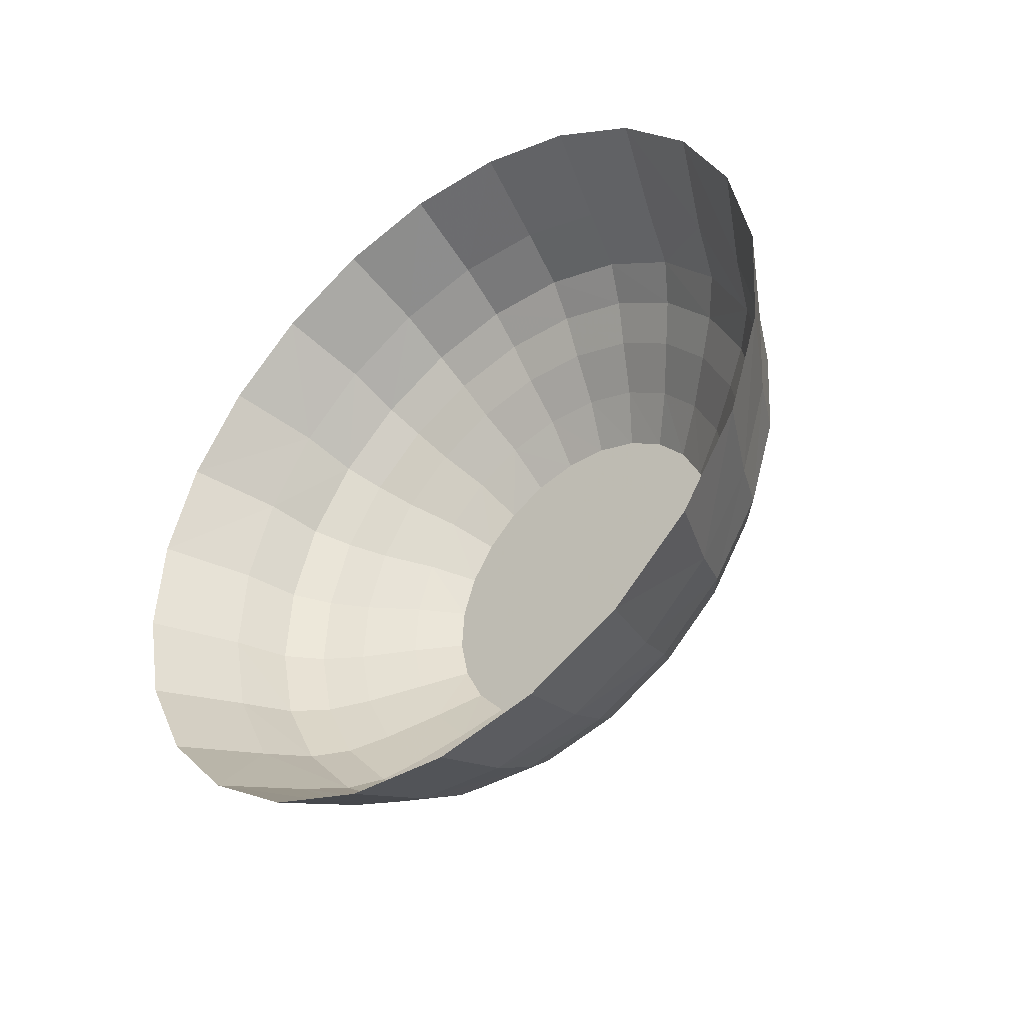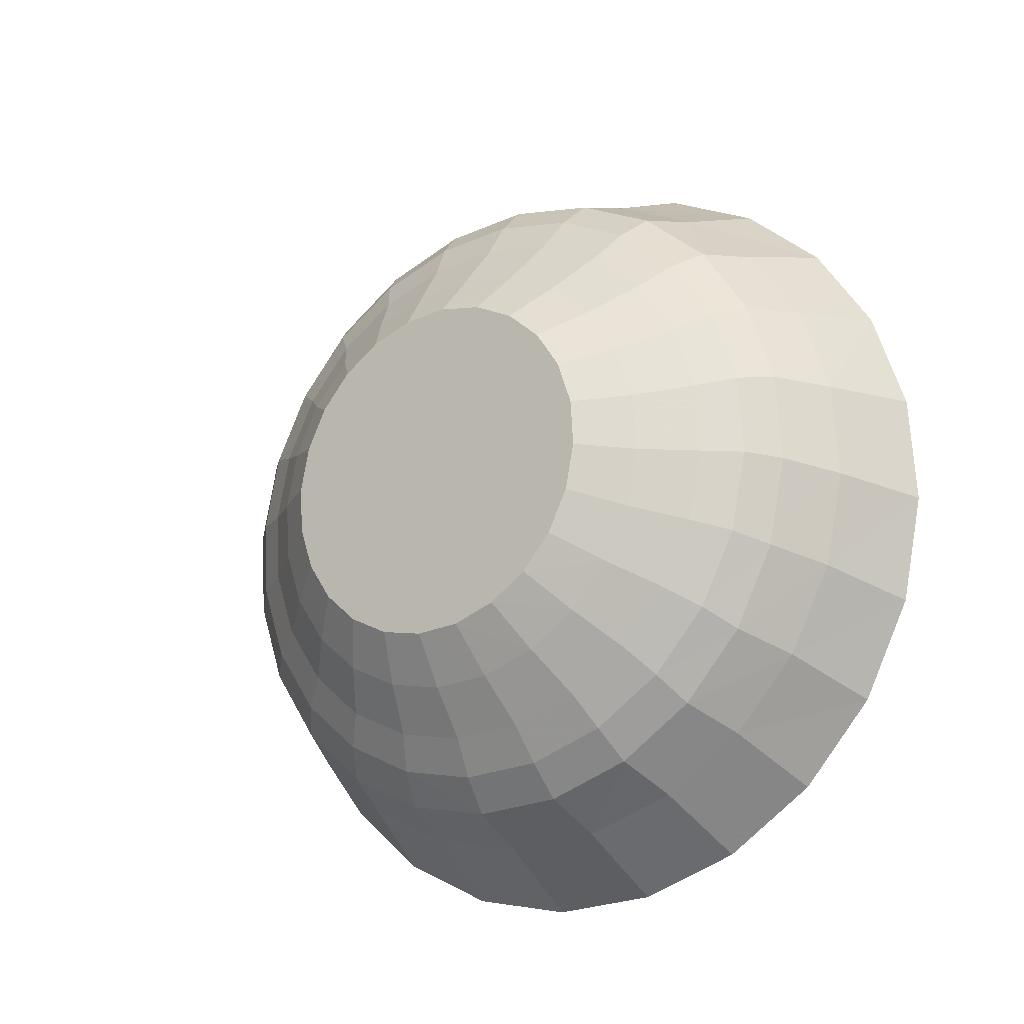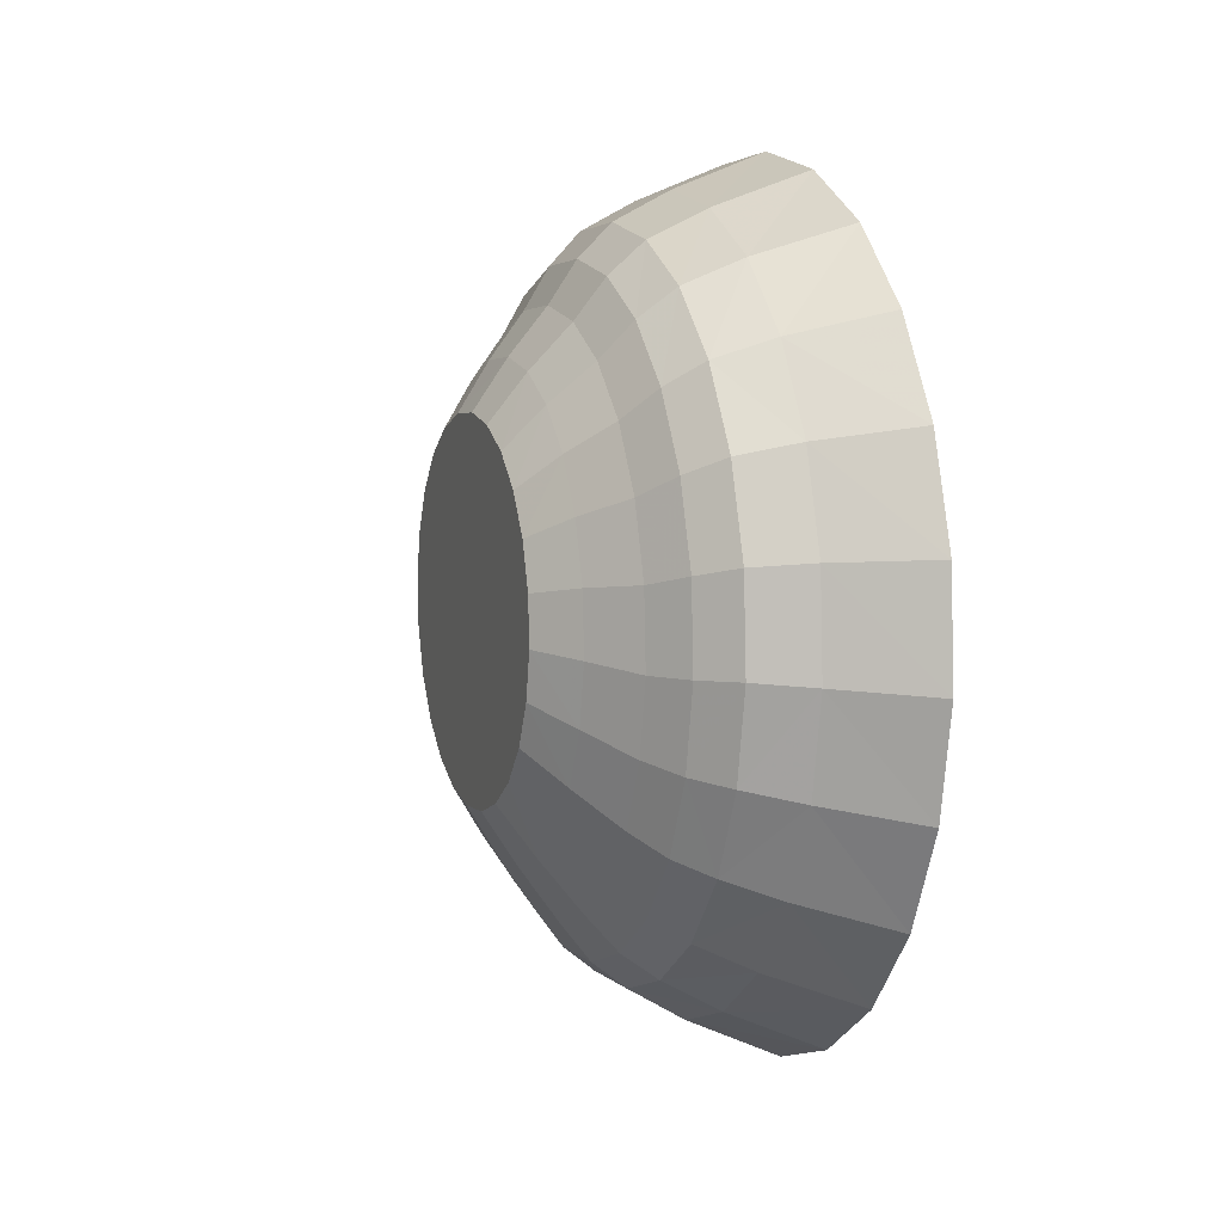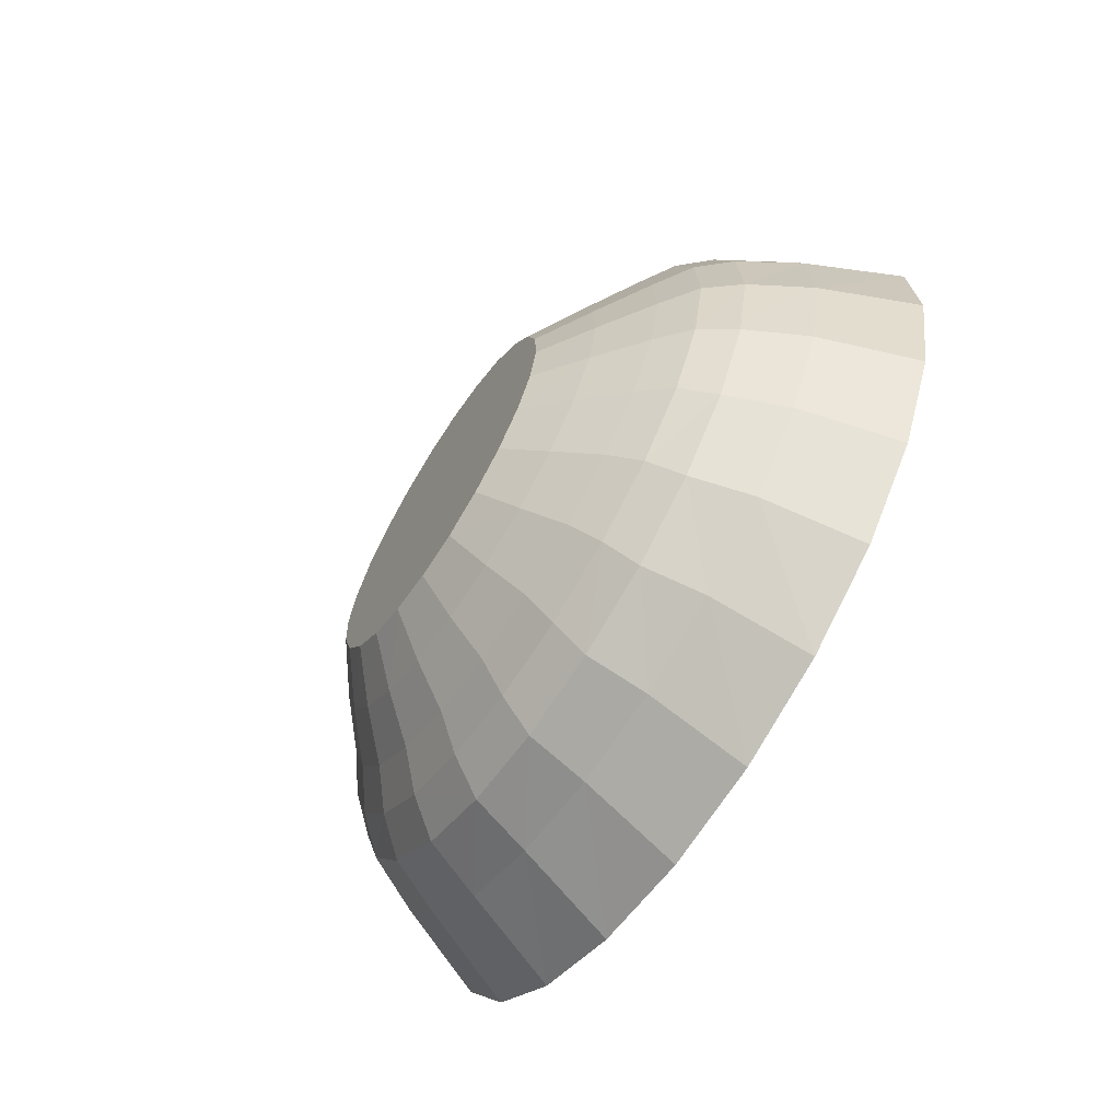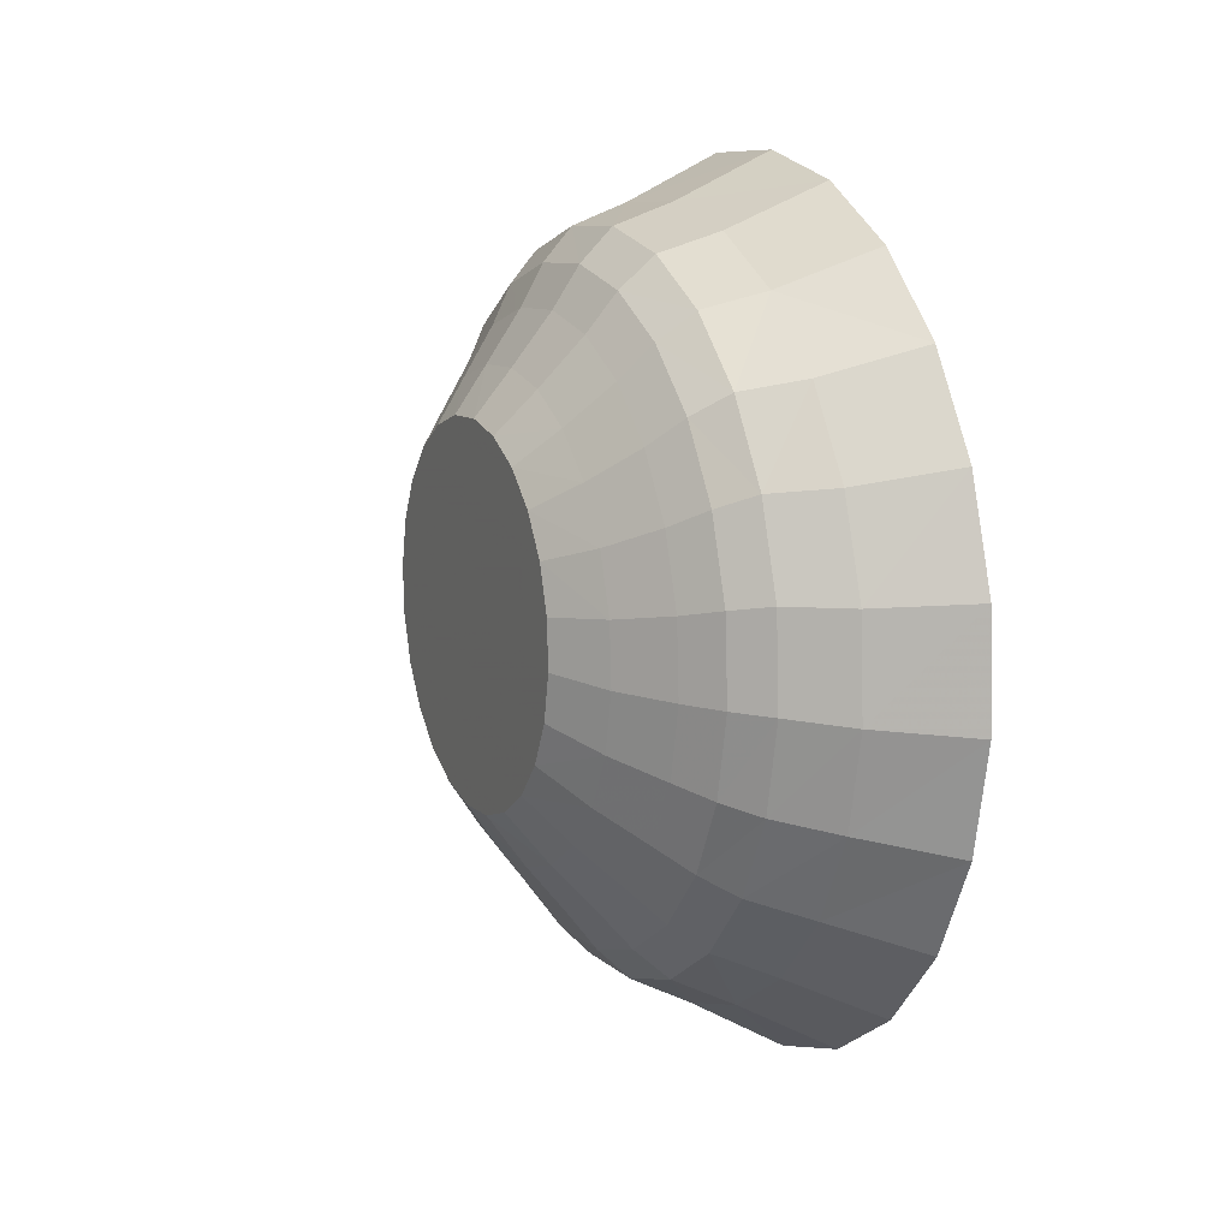
<metadata>
{"format":"obj","ext":"obj","renderer":"f3d","projection":"perspective","resolution":1024,"background":"white","views":[{"elev":-42.2,"azim":-50.5,"up":"+Z"},{"elev":-19.0,"azim":125.0,"up":"+Y"},{"elev":6.7,"azim":160.9,"up":"+Z"},{"elev":-65.6,"azim":147.1,"up":"+Y"},{"elev":12.6,"azim":155.7,"up":"+Y"}]}
</metadata>
<code>
v 0.01343 -0.01613 0.001789
v 0.01343 -0.01585 -0.002704
v 0.01342 -0.01525 0.006202
v 0.01024 -0.02058 -0.003925
v 0.01341 -0.01325 0.01024
v 0.01023 -0.0198 0.007531
v 0.01024 -0.02093 0.001853
v 0.01024 -0.01877 -0.009408
v 0.01021 -0.01727 0.01272
v 0.01343 -0.01441 -0.00697
v 0.00681 -0.02504 -0.005197
v 0.006807 -0.02285 -0.01185
v 0.0102 -0.01352 0.01707
v 0.0134 -0.01027 0.01361
v 0.006796 -0.0241 0.00871
v 0.006778 -0.02103 0.01501
v 0.006806 -0.02547 0.001817
v 0.006797 -0.01904 -0.0177
v 0.01023 -0.01563 -0.01422
v 0.006756 -0.01647 0.02029
v 0.01342 -0.01192 -0.01072
v 0.004326 -0.02841 -0.005649
v 0.004323 -0.02592 -0.01321
v 0.004311 -0.02159 -0.01986
v 0.006731 -0.01073 0.02419
v 0.01018 -0.008785 0.02028
v 0.01338 -0.006523 0.01611
v 0.00429 -0.02385 0.01732
v 0.00431 -0.02734 0.01016
v 0.004265 -0.01867 0.02332
v 0.004322 -0.0289 0.002322
v 0.004292 -0.01572 -0.02513
v 0.00678 -0.01387 -0.02234
v 0.01022 -0.01138 -0.01805
v 0.004236 -0.01214 0.02775
v 0.01341 -0.008538 -0.01369
v 0.001242 -0.03206 0.002834
v 0.001247 -0.03152 -0.00588
v 0.001242 -0.02876 -0.01415
v 0.001209 -0.01749 -0.02719
v 0.006703 -0.004192 0.02645
v 0.004205 -0.004716 0.03031
v 0.01015 -0.003403 0.02214
v 0.01336 -0.002257 0.01754
v 0.00118 -0.02078 0.02578
v 0.001228 -0.03035 0.0114
v 0.001147 -0.01358 0.03062
v 0.00123 -0.02398 -0.02142
v 0.001181 -0.009746 -0.03106
v 0.004268 -0.008705 -0.02867
v 0.006759 -0.007701 -0.02545
v 0.0102 -0.006293 -0.02061
v 0.001113 -0.005387 0.03341
v 0.0134 -0.004505 -0.01569
v 0.001207 -0.0265 0.01922
v -0.004218 -0.03485 0.002716
v -0.004212 -0.03428 -0.006807
v -0.004217 -0.03134 -0.01584
v -0.004253 -0.01928 -0.03007
v -0.004282 -0.01099 -0.03429
v 0.006676 0.002687 0.0269
v 0.004174 0.003101 0.03083
v 0.001079 0.003243 0.03397
v 0.01013 0.002263 0.02252
v 0.01338 -9.134e-05 -0.01658
v -0.004255 -0.02887 0.02063
v -0.004285 -0.02273 0.02781
v -0.004232 -0.03301 0.01208
v -0.00432 -0.01501 0.03311
v -0.00423 -0.02622 -0.02378
v 0.00115 -0.00127 -0.03277
v -0.004316 -0.001905 -0.03616
v 0.004239 -0.001028 -0.03023
v 0.006733 -0.0009456 -0.02683
v 0.01018 -0.0007291 -0.02174
v -0.004356 -0.006222 0.03618
v 0.01335 0.002235 0.01783
v -0.01312 -0.04016 0.002716
v -0.01313 -0.03809 0.01304
v -0.01311 -0.0395 -0.007795
v -0.01312 -0.03614 -0.01777
v -0.01316 -0.02244 -0.0335
v -0.01319 -0.01302 -0.03818
v -0.01323 -0.002722 -0.04025
v 0.01011 0.007827 0.02138
v 0.006651 0.009443 0.02553
v 0.004145 0.01078 0.02927
v -0.004393 0.003028 0.0368
v 0.01333 0.006649 0.01694
v 0.01015 0.004937 -0.02137
v -0.01319 -0.02648 0.03038
v -0.01316 -0.03342 0.02248
v -0.01323 -0.01773 0.03622
v -0.01313 -0.03032 -0.02654
v 0.001115 0.00736 -0.03221
v -0.004353 0.007344 -0.03553
v -0.01327 0.007766 -0.03958
v 0.006706 0.005934 -0.02638
v 0.001047 0.01172 0.03226
v -0.01327 -0.007766 0.03958
v 0.01336 0.004401 -0.01629
v 0.004208 0.00679 -0.02972
v 0.01009 0.01291 0.01882
v 0.006629 0.01561 0.02241
v 0.00412 0.01779 0.02573
v -0.004427 0.01211 0.03494
v -0.01331 0.002722 0.04025
v 0.01331 0.01068 0.01494
v 0.01335 0.008667 -0.01486
v 0.001081 0.01556 -0.02942
v -0.004389 0.01613 -0.03247
v -0.01331 0.01773 -0.03622
v 0.006678 0.01247 -0.02412
v 0.01013 0.01032 -0.01951
v 0.00102 0.01946 0.02838
v 0.004177 0.01422 -0.02716
v 0.0133 0.01406 0.01197
v 0.01008 0.01717 0.015
v 0.006613 0.02078 0.01777
v 0.004102 0.02366 0.02046
v -0.004456 0.0204 0.03072
v -0.01335 0.01302 0.03818
v 0.01333 0.01242 -0.01236
v 0.004148 0.02074 -0.02272
v -0.004424 0.02386 -0.02717
v -0.01335 0.02648 -0.03038
v 0.006653 0.01821 -0.02022
v 0.01011 0.01505 -0.0163
v 0.0009991 0.02595 0.02262
v 0.001049 0.02276 -0.02458
v 0.0133 0.01655 0.00822
v 0.01007 0.0203 0.01018
v 0.006602 0.02459 0.01193
v 0.00409 0.02799 0.01381
v -0.004479 0.02735 0.02442
v -0.01339 0.02244 0.0335
v 0.01331 0.01539 -0.008985
v 0.004123 0.02593 -0.01672
v 0.006631 0.02277 -0.01494
v -0.004454 0.03 -0.01999
v 0.01009 0.01881 -0.01195
v 0.0009862 0.03073 0.01535
v -0.004492 0.03246 0.01649
v 0.001022 0.02848 -0.01802
v -0.01338 0.03342 -0.02248
v 0.01329 0.01799 0.003954
v 0.01007 0.02211 0.004696
v 0.006599 0.02678 0.005269
v 0.004086 0.03048 0.006246
v -0.01343 0.03614 0.01777
v -0.01341 0.03032 0.02654
v 0.0133 0.01739 -0.004951
v 0.004103 0.02942 -0.009559
v 0.006614 0.02584 -0.008638
v 0.01008 0.02134 -0.006759
v -0.004476 0.03413 -0.01143
v 0.0009819 0.03349 0.007079
v -0.01343 0.0395 0.007795
v 0.001 0.03232 -0.0102
v -0.01341 0.03809 -0.01304
v 0.0133 0.01828 -0.0005381
v 0.01007 0.02246 -0.001081
v 0.006603 0.02721 -0.001745
v 0.004091 0.03097 -0.001725
v -0.004497 0.03541 0.00745
v 0.0009867 0.03403 -0.001635
v -0.004491 0.03597 -0.002073
v -0.01343 0.04016 -0.002716
f 1 2 3
f 3 2 1
f 1 4 2
f 2 4 1
f 5 3 2
f 2 3 5
f 6 1 3
f 3 1 6
f 7 4 1
f 1 4 7
f 4 8 2
f 2 8 4
f 9 3 5
f 5 3 9
f 10 5 2
f 2 5 10
f 6 7 1
f 1 7 6
f 9 6 3
f 3 6 9
f 4 7 11
f 11 7 4
f 8 4 12
f 12 4 8
f 2 8 10
f 10 8 2
f 13 9 5
f 5 9 13
f 14 5 10
f 10 5 14
f 6 15 7
f 7 15 6
f 9 16 6
f 6 16 9
f 17 11 7
f 7 11 17
f 11 12 4
f 4 12 11
f 12 18 8
f 8 18 12
f 8 19 10
f 10 19 8
f 13 20 9
f 9 20 13
f 13 5 14
f 14 5 13
f 21 14 10
f 10 14 21
f 15 6 16
f 16 6 15
f 17 7 15
f 15 7 17
f 16 9 20
f 20 9 16
f 11 17 22
f 22 17 11
f 12 11 23
f 23 11 12
f 18 12 24
f 24 12 18
f 19 8 18
f 18 8 19
f 10 19 21
f 21 19 10
f 20 13 25
f 25 13 20
f 13 14 26
f 26 14 13
f 27 14 21
f 21 14 27
f 16 28 15
f 15 28 16
f 15 29 17
f 17 29 15
f 20 30 16
f 16 30 20
f 31 22 17
f 17 22 31
f 22 23 11
f 11 23 22
f 23 24 12
f 12 24 23
f 24 32 18
f 18 32 24
f 18 33 19
f 19 33 18
f 21 19 34
f 34 19 21
f 26 25 13
f 13 25 26
f 25 35 20
f 20 35 25
f 26 14 27
f 27 14 26
f 36 27 21
f 21 27 36
f 28 16 30
f 30 16 28
f 29 15 28
f 28 15 29
f 31 17 29
f 29 17 31
f 30 20 35
f 35 20 30
f 31 37 22
f 22 37 31
f 22 38 23
f 23 38 22
f 23 39 24
f 24 39 23
f 24 40 32
f 32 40 24
f 33 18 32
f 32 18 33
f 34 19 33
f 33 19 34
f 21 34 36
f 36 34 21
f 25 26 41
f 41 26 25
f 35 25 42
f 42 25 35
f 26 27 43
f 43 27 26
f 44 27 36
f 36 27 44
f 45 28 30
f 30 28 45
f 46 29 28
f 28 29 46
f 37 31 29
f 29 31 37
f 47 30 35
f 35 30 47
f 37 38 22
f 22 38 37
f 38 39 23
f 23 39 38
f 39 48 24
f 24 48 39
f 24 48 40
f 40 48 24
f 49 32 40
f 40 32 49
f 32 50 33
f 33 50 32
f 33 51 34
f 34 51 33
f 36 34 52
f 52 34 36
f 43 41 26
f 26 41 43
f 41 42 25
f 25 42 41
f 53 35 42
f 42 35 53
f 43 27 44
f 44 27 43
f 54 44 36
f 36 44 54
f 55 28 45
f 45 28 55
f 45 30 47
f 47 30 45
f 46 37 29
f 29 37 46
f 55 46 28
f 28 46 55
f 47 35 53
f 53 35 47
f 56 38 37
f 37 38 56
f 57 39 38
f 38 39 57
f 58 48 39
f 39 48 58
f 40 48 59
f 59 48 40
f 50 32 49
f 49 32 50
f 49 40 60
f 60 40 49
f 51 33 50
f 50 33 51
f 52 34 51
f 51 34 52
f 36 52 54
f 54 52 36
f 41 43 61
f 61 43 41
f 42 41 62
f 62 41 42
f 53 42 63
f 63 42 53
f 43 44 64
f 64 44 43
f 65 44 54
f 54 44 65
f 66 55 45
f 45 55 66
f 45 47 67
f 67 47 45
f 37 46 68
f 68 46 37
f 46 55 66
f 66 55 46
f 47 53 69
f 69 53 47
f 57 38 56
f 56 38 57
f 56 37 68
f 68 37 56
f 58 39 57
f 57 39 58
f 70 48 58
f 58 48 70
f 59 48 70
f 70 48 59
f 60 40 59
f 59 40 60
f 71 50 49
f 49 50 71
f 72 49 60
f 60 49 72
f 50 73 51
f 51 73 50
f 51 74 52
f 52 74 51
f 54 52 75
f 75 52 54
f 64 61 43
f 43 61 64
f 61 62 41
f 41 62 61
f 63 42 62
f 62 42 63
f 53 63 76
f 76 63 53
f 64 44 77
f 77 44 64
f 77 44 65
f 65 44 77
f 54 75 65
f 65 75 54
f 66 45 67
f 67 45 66
f 67 47 69
f 69 47 67
f 68 46 66
f 66 46 68
f 69 53 76
f 76 53 69
f 78 57 56
f 56 57 78
f 56 68 79
f 79 68 56
f 80 58 57
f 57 58 80
f 81 70 58
f 58 70 81
f 59 70 82
f 82 70 59
f 60 59 83
f 83 59 60
f 73 50 71
f 71 50 73
f 71 49 72
f 72 49 71
f 72 60 84
f 84 60 72
f 74 51 73
f 73 51 74
f 75 52 74
f 74 52 75
f 64 85 61
f 61 85 64
f 61 86 62
f 62 86 61
f 63 62 87
f 87 62 63
f 76 63 88
f 88 63 76
f 64 77 85
f 85 77 64
f 89 77 65
f 65 77 89
f 65 75 90
f 90 75 65
f 66 67 91
f 91 67 66
f 67 69 91
f 91 69 67
f 68 66 92
f 92 66 68
f 69 76 93
f 93 76 69
f 80 57 78
f 78 57 80
f 78 56 79
f 79 56 78
f 79 68 92
f 92 68 79
f 81 58 80
f 80 58 81
f 94 70 81
f 81 70 94
f 82 70 94
f 94 70 82
f 83 59 82
f 82 59 83
f 84 60 83
f 83 60 84
f 95 73 71
f 71 73 95
f 96 71 72
f 72 71 96
f 97 72 84
f 84 72 97
f 74 73 98
f 98 73 74
f 75 74 90
f 90 74 75
f 86 61 85
f 85 61 86
f 87 62 86
f 86 62 87
f 63 87 99
f 99 87 63
f 63 99 88
f 88 99 63
f 76 88 100
f 100 88 76
f 77 89 85
f 85 89 77
f 101 89 65
f 65 89 101
f 101 65 90
f 90 65 101
f 92 66 91
f 91 66 92
f 91 69 93
f 93 69 91
f 93 76 100
f 100 76 93
f 102 73 95
f 95 73 102
f 95 71 96
f 96 71 95
f 96 72 97
f 97 72 96
f 102 98 73
f 73 98 102
f 98 90 74
f 74 90 98
f 85 103 86
f 86 103 85
f 86 104 87
f 87 104 86
f 99 87 105
f 105 87 99
f 88 99 106
f 106 99 88
f 100 88 107
f 107 88 100
f 85 89 108
f 108 89 85
f 109 89 101
f 101 89 109
f 101 90 109
f 109 90 101
f 110 102 95
f 95 102 110
f 111 95 96
f 96 95 111
f 112 96 97
f 97 96 112
f 98 102 113
f 113 102 98
f 90 98 114
f 114 98 90
f 85 108 103
f 103 108 85
f 104 86 103
f 103 86 104
f 105 87 104
f 104 87 105
f 99 105 115
f 115 105 99
f 99 115 106
f 106 115 99
f 88 106 107
f 107 106 88
f 108 89 109
f 109 89 108
f 109 90 114
f 114 90 109
f 116 102 110
f 110 102 116
f 110 95 111
f 111 95 110
f 111 96 112
f 112 96 111
f 116 113 102
f 102 113 116
f 113 114 98
f 98 114 113
f 103 108 117
f 117 108 103
f 103 118 104
f 104 118 103
f 104 119 105
f 105 119 104
f 115 105 120
f 120 105 115
f 106 115 121
f 121 115 106
f 107 106 122
f 122 106 107
f 117 108 109
f 109 108 117
f 109 114 123
f 123 114 109
f 116 110 124
f 124 110 116
f 125 110 111
f 111 110 125
f 126 111 112
f 112 111 126
f 113 116 127
f 127 116 113
f 114 113 128
f 128 113 114
f 103 117 118
f 118 117 103
f 119 104 118
f 118 104 119
f 120 105 119
f 119 105 120
f 115 120 129
f 129 120 115
f 115 129 121
f 121 129 115
f 106 121 122
f 122 121 106
f 123 117 109
f 109 117 123
f 123 114 128
f 128 114 123
f 124 110 130
f 130 110 124
f 124 127 116
f 116 127 124
f 130 110 125
f 125 110 130
f 125 111 126
f 126 111 125
f 127 128 113
f 113 128 127
f 117 131 118
f 118 131 117
f 118 132 119
f 119 132 118
f 119 133 120
f 120 133 119
f 129 120 134
f 134 120 129
f 121 129 135
f 135 129 121
f 122 121 136
f 136 121 122
f 131 117 123
f 123 117 131
f 137 123 128
f 128 123 137
f 124 130 138
f 138 130 124
f 127 124 139
f 139 124 127
f 130 125 140
f 140 125 130
f 125 126 140
f 140 126 125
f 128 127 141
f 141 127 128
f 118 131 132
f 132 131 118
f 133 119 132
f 132 119 133
f 134 120 133
f 133 120 134
f 129 134 142
f 142 134 129
f 129 143 135
f 135 143 129
f 121 135 136
f 136 135 121
f 137 131 123
f 123 131 137
f 137 128 141
f 141 128 137
f 138 130 144
f 144 130 138
f 138 139 124
f 124 139 138
f 139 141 127
f 127 141 139
f 130 140 144
f 144 140 130
f 126 145 140
f 140 145 126
f 131 146 132
f 132 146 131
f 132 147 133
f 133 147 132
f 133 148 134
f 134 148 133
f 142 134 149
f 149 134 142
f 142 143 129
f 129 143 142
f 143 150 135
f 135 150 143
f 136 135 151
f 151 135 136
f 146 131 137
f 137 131 146
f 152 137 141
f 141 137 152
f 138 144 153
f 153 144 138
f 139 138 154
f 154 138 139
f 141 139 155
f 155 139 141
f 144 140 156
f 156 140 144
f 140 145 156
f 156 145 140
f 132 146 147
f 147 146 132
f 148 133 147
f 147 133 148
f 149 134 148
f 148 134 149
f 142 149 157
f 157 149 142
f 142 157 143
f 143 157 142
f 143 158 150
f 150 158 143
f 135 150 151
f 151 150 135
f 152 146 137
f 137 146 152
f 152 141 155
f 155 141 152
f 153 144 159
f 159 144 153
f 153 154 138
f 138 154 153
f 154 155 139
f 139 155 154
f 144 156 159
f 159 156 144
f 145 160 156
f 156 160 145
f 146 161 147
f 147 161 146
f 147 162 148
f 148 162 147
f 148 163 149
f 149 163 148
f 149 164 157
f 157 164 149
f 157 165 143
f 143 165 157
f 165 158 143
f 143 158 165
f 161 146 152
f 152 146 161
f 161 152 155
f 155 152 161
f 153 159 166
f 166 159 153
f 154 153 163
f 163 153 154
f 155 154 162
f 162 154 155
f 159 156 167
f 167 156 159
f 156 160 167
f 167 160 156
f 147 161 162
f 162 161 147
f 163 148 162
f 162 148 163
f 164 149 163
f 163 149 164
f 157 164 166
f 166 164 157
f 157 166 165
f 165 166 157
f 165 168 158
f 158 168 165
f 161 155 162
f 162 155 161
f 159 167 166
f 166 167 159
f 164 153 166
f 166 153 164
f 164 163 153
f 153 163 164
f 163 162 154
f 154 162 163
f 160 168 167
f 167 168 160
f 166 167 165
f 165 167 166
f 167 168 165
f 165 168 167

</code>
